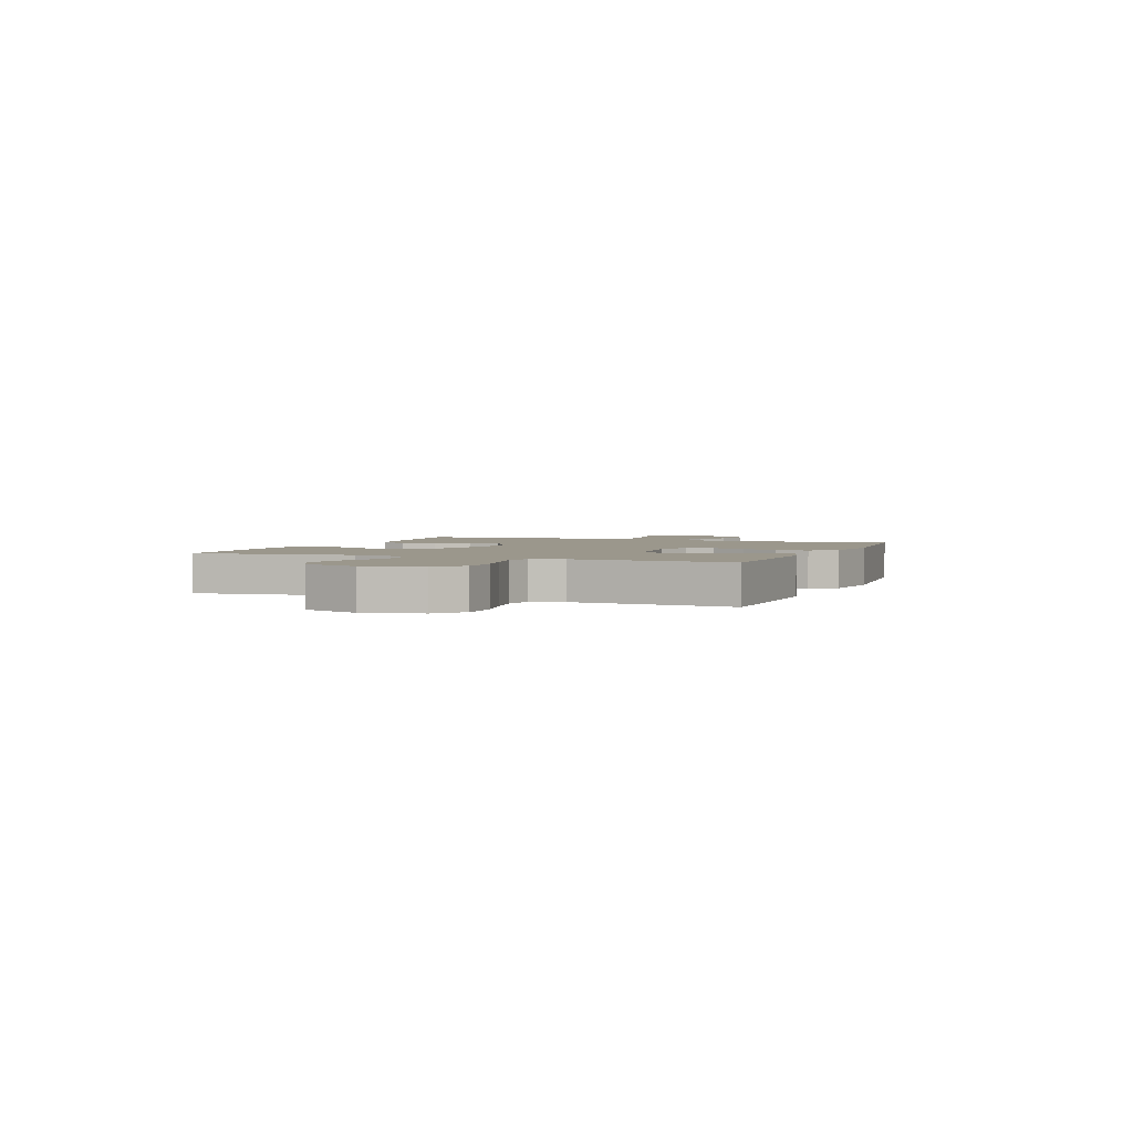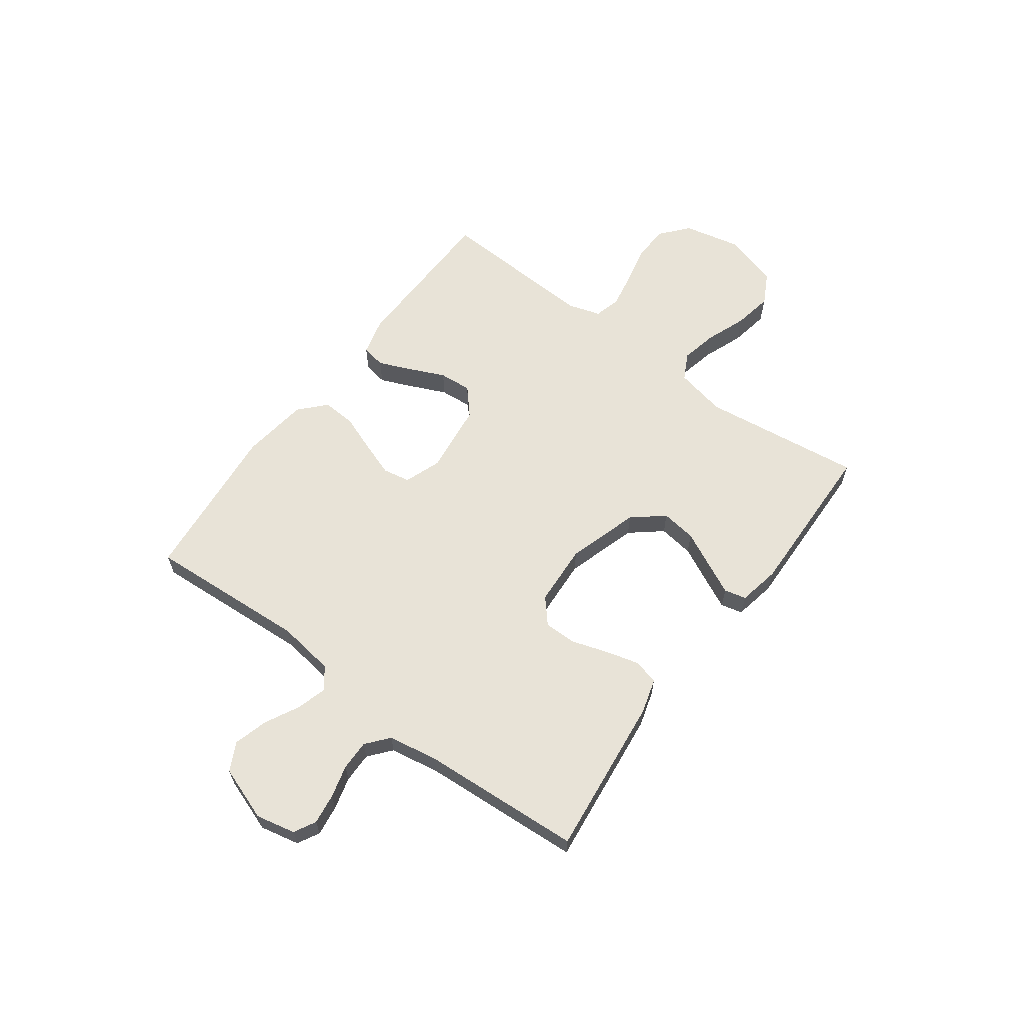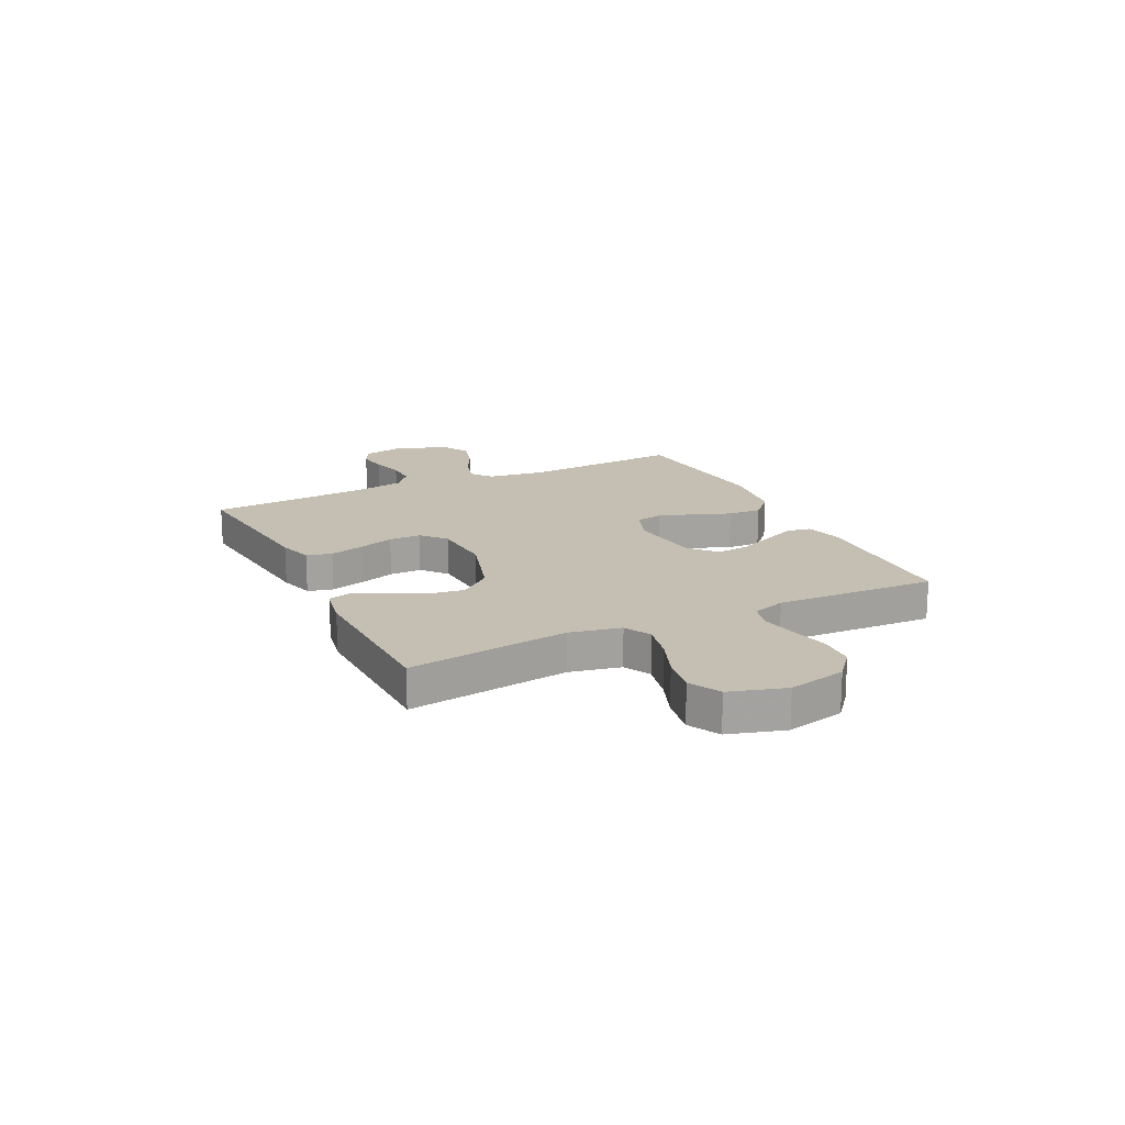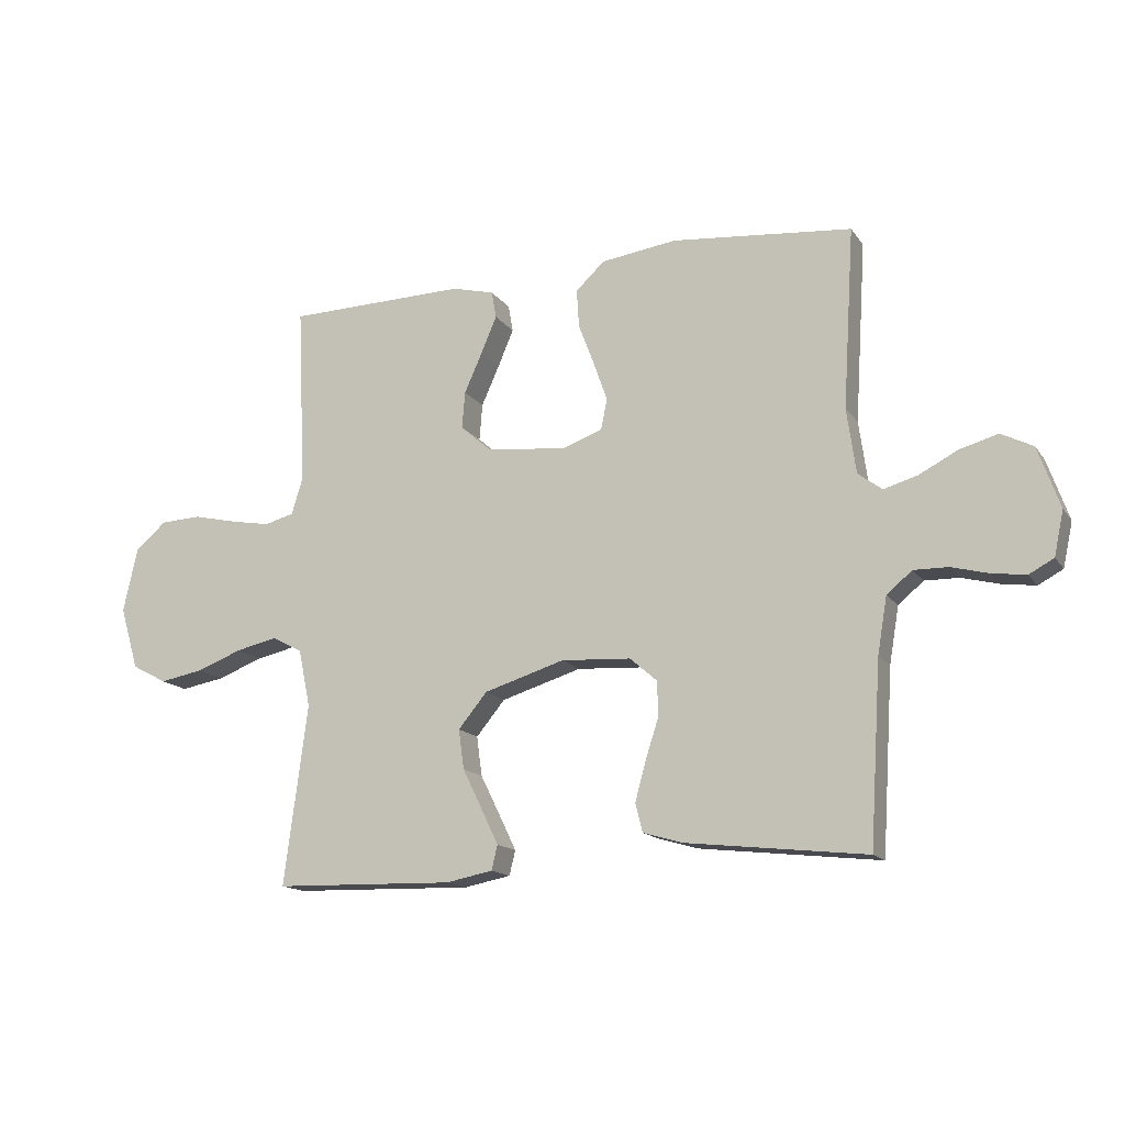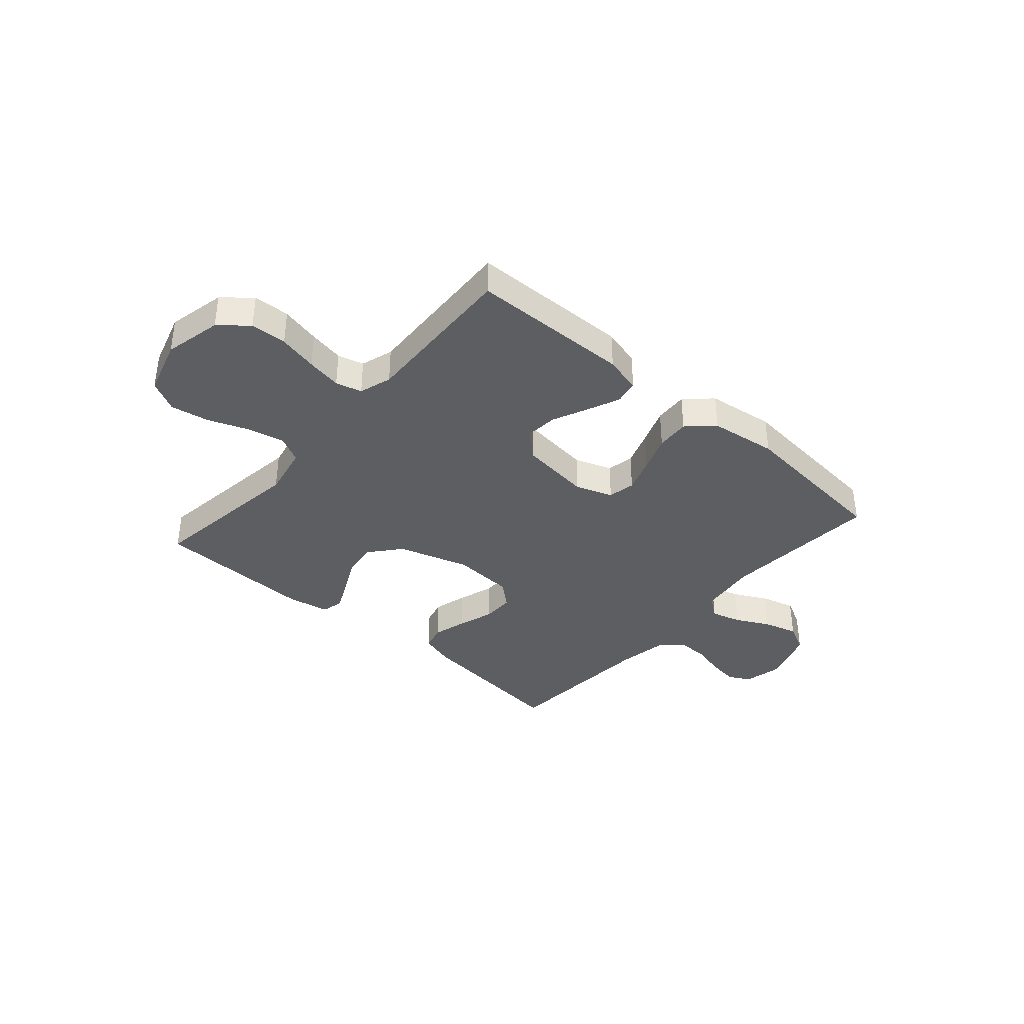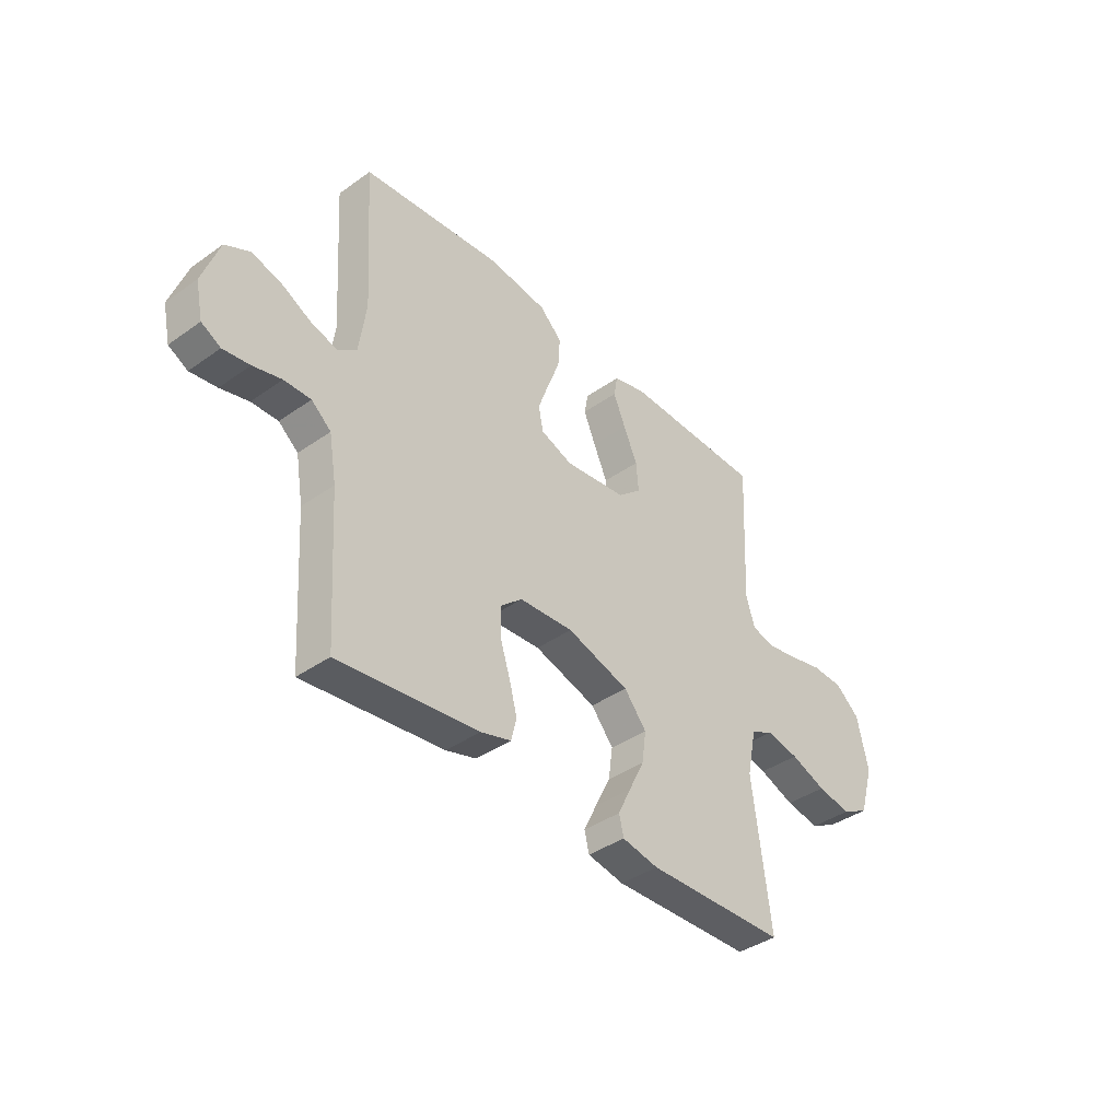
<metadata>
{"format":"obj","ext":"obj","renderer":"f3d","projection":"perspective","resolution":1024,"background":"white","views":[{"elev":2.6,"azim":-68.2,"up":"+Y"},{"elev":62.4,"azim":126.5,"up":"+Y"},{"elev":17.6,"azim":-116.0,"up":"+Y"},{"elev":-14.9,"azim":22.8,"up":"+Z"},{"elev":-37.5,"azim":-41.2,"up":"+Y"},{"elev":-39.6,"azim":131.3,"up":"+Z"}]}
</metadata>
<code>
v 0.5 0.07 -0.5
v 0.2 0.07 -0.466
v 0.135 0.07 -0.447
v 0.123 0.07 -0.4
v 0.14 0.07 -0.337
v 0.162 0.07 -0.269
v 0.162 0.07 -0.209
v 0.116 0.07 -0.169
v 0 0.07 -0.162
v -0.134 0.07 -0.203
v -0.182 0.07 -0.261
v -0.173 0.07 -0.327
v -0.14 0.07 -0.394
v -0.112 0.07 -0.452
v -0.122 0.07 -0.493
v -0.2 0.07 -0.508
v -0.5 0.07 -0.5
v -0.461 0.07 -0.2
v -0.481 0.07 -0.104
v -0.531 0.07 -0.078
v -0.6 0.07 -0.093
v -0.676 0.07 -0.122
v -0.749 0.07 -0.135
v -0.807 0.07 -0.104
v -0.838 0.07 0
v -0.814 0.07 0.108
v -0.762 0.07 0.152
v -0.694 0.07 0.155
v -0.62 0.07 0.138
v -0.554 0.07 0.126
v -0.505 0.07 0.139
v -0.486 0.07 0.2
v -0.5 0.07 0.5
v -0.2 0.07 0.506
v -0.13 0.07 0.488
v -0.122 0.07 0.443
v -0.148 0.07 0.382
v -0.178 0.07 0.315
v -0.183 0.07 0.254
v -0.133 0.07 0.21
v 0 0.07 0.194
v 0.069 0.07 0.219
v 0.079 0.07 0.27
v 0.056 0.07 0.335
v 0.03 0.07 0.404
v 0.026 0.07 0.467
v 0.074 0.07 0.512
v 0.2 0.07 0.529
v 0.5 0.07 0.5
v 0.481 0.07 0.2
v 0.496 0.07 0.092
v 0.536 0.07 0.062
v 0.592 0.07 0.078
v 0.656 0.07 0.111
v 0.72 0.07 0.129
v 0.773 0.07 0.102
v 0.809 0.07 0
v 0.793 0.07 -0.074
v 0.752 0.07 -0.096
v 0.695 0.07 -0.088
v 0.634 0.07 -0.072
v 0.577 0.07 -0.071
v 0.535 0.07 -0.106
v 0.519 0.07 -0.2
v 0.5 0 -0.5
v 0.2 0 -0.466
v 0.135 0 -0.447
v 0.123 0 -0.4
v 0.14 0 -0.337
v 0.162 0 -0.269
v 0.162 0 -0.209
v 0.116 0 -0.169
v 0 0 -0.162
v -0.134 0 -0.203
v -0.182 0 -0.261
v -0.173 0 -0.327
v -0.14 0 -0.394
v -0.112 0 -0.452
v -0.122 0 -0.493
v -0.2 0 -0.508
v -0.5 0 -0.5
v -0.461 0 -0.2
v -0.481 0 -0.104
v -0.531 0 -0.078
v -0.6 0 -0.093
v -0.676 0 -0.122
v -0.749 0 -0.135
v -0.807 0 -0.104
v -0.838 0 0
v -0.814 0 0.108
v -0.762 0 0.152
v -0.694 0 0.155
v -0.62 0 0.138
v -0.554 0 0.126
v -0.505 0 0.139
v -0.486 0 0.2
v -0.5 0 0.5
v -0.2 0 0.506
v -0.13 0 0.488
v -0.122 0 0.443
v -0.148 0 0.382
v -0.178 0 0.315
v -0.183 0 0.254
v -0.133 0 0.21
v 0 0 0.194
v 0.069 0 0.219
v 0.079 0 0.27
v 0.056 0 0.335
v 0.03 0 0.404
v 0.026 0 0.467
v 0.074 0 0.512
v 0.2 0 0.529
v 0.5 0 0.5
v 0.481 0 0.2
v 0.496 0 0.092
v 0.536 0 0.062
v 0.592 0 0.078
v 0.656 0 0.111
v 0.72 0 0.129
v 0.773 0 0.102
v 0.809 0 0
v 0.793 0 -0.074
v 0.752 0 -0.096
v 0.695 0 -0.088
v 0.634 0 -0.072
v 0.577 0 -0.071
v 0.535 0 -0.106
v 0.519 0 -0.2
f 58 59 60 61
f 58 61 62
f 57 58 62
f 56 57 62
f 53 54 55 56
f 52 53 56 62
f 51 52 62 63
f 47 48 49 50
f 47 50 51
f 44 45 46 47
f 43 44 47 51
f 42 43 51 63
f 35 36 37 38
f 33 34 35 38
f 32 33 38 39
f 31 32 39 40
f 26 27 28 29
f 26 29 30
f 25 26 30
f 21 22 23 24
f 20 21 24 25
f 15 16 17 18
f 15 18 19
f 12 13 14 15
f 12 15 19
f 11 12 19
f 10 11 19
f 9 10 19 20
f 3 4 5 6
f 1 2 3 6
f 64 1 6 7
f 41 42 63 64
f 41 64 7 8
f 30 31 40 41
f 20 25 30 41
f 8 9 20 41
f 125 124 123 122
f 126 125 122
f 126 122 121
f 126 121 120
f 120 119 118 117
f 126 120 117 116
f 127 126 116 115
f 114 113 112 111
f 115 114 111
f 111 110 109 108
f 115 111 108 107
f 127 115 107 106
f 102 101 100 99
f 102 99 98 97
f 103 102 97 96
f 104 103 96 95
f 93 92 91 90
f 94 93 90
f 94 90 89
f 88 87 86 85
f 89 88 85 84
f 82 81 80 79
f 83 82 79
f 79 78 77 76
f 83 79 76
f 83 76 75
f 83 75 74
f 84 83 74 73
f 70 69 68 67
f 70 67 66 65
f 71 70 65 128
f 128 127 106 105
f 72 71 128 105
f 105 104 95 94
f 105 94 89 84
f 105 84 73 72
f 1 65 66 2
f 2 66 67 3
f 3 67 68 4
f 4 68 69 5
f 5 69 70 6
f 6 70 71 7
f 7 71 72 8
f 8 72 73 9
f 9 73 74 10
f 10 74 75 11
f 11 75 76 12
f 12 76 77 13
f 13 77 78 14
f 14 78 79 15
f 15 79 80 16
f 16 80 81 17
f 17 81 82 18
f 18 82 83 19
f 19 83 84 20
f 20 84 85 21
f 21 85 86 22
f 22 86 87 23
f 23 87 88 24
f 24 88 89 25
f 25 89 90 26
f 26 90 91 27
f 27 91 92 28
f 28 92 93 29
f 29 93 94 30
f 30 94 95 31
f 31 95 96 32
f 32 96 97 33
f 33 97 98 34
f 34 98 99 35
f 35 99 100 36
f 36 100 101 37
f 37 101 102 38
f 38 102 103 39
f 39 103 104 40
f 40 104 105 41
f 41 105 106 42
f 42 106 107 43
f 43 107 108 44
f 44 108 109 45
f 45 109 110 46
f 46 110 111 47
f 47 111 112 48
f 48 112 113 49
f 49 113 114 50
f 50 114 115 51
f 51 115 116 52
f 52 116 117 53
f 53 117 118 54
f 54 118 119 55
f 55 119 120 56
f 56 120 121 57
f 57 121 122 58
f 58 122 123 59
f 59 123 124 60
f 60 124 125 61
f 61 125 126 62
f 62 126 127 63
f 63 127 128 64
f 64 128 65 1

</code>
